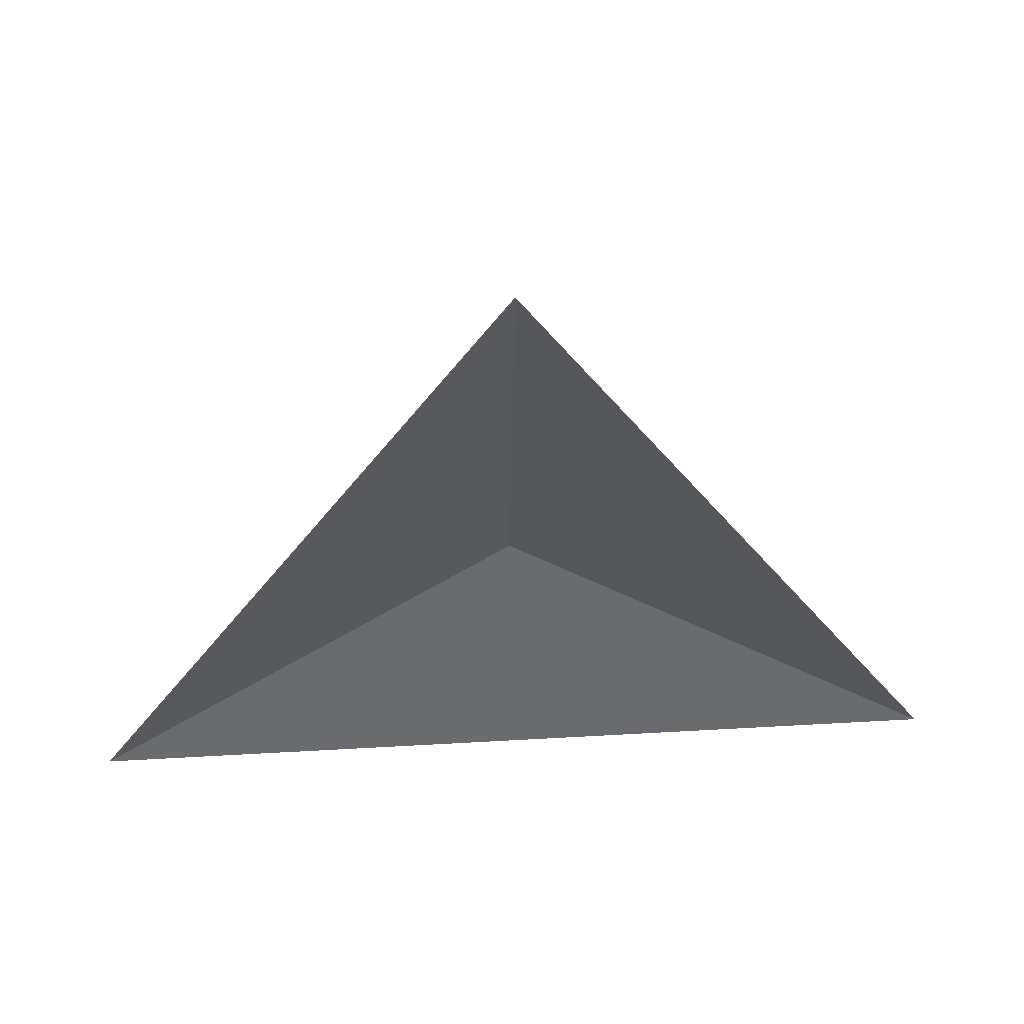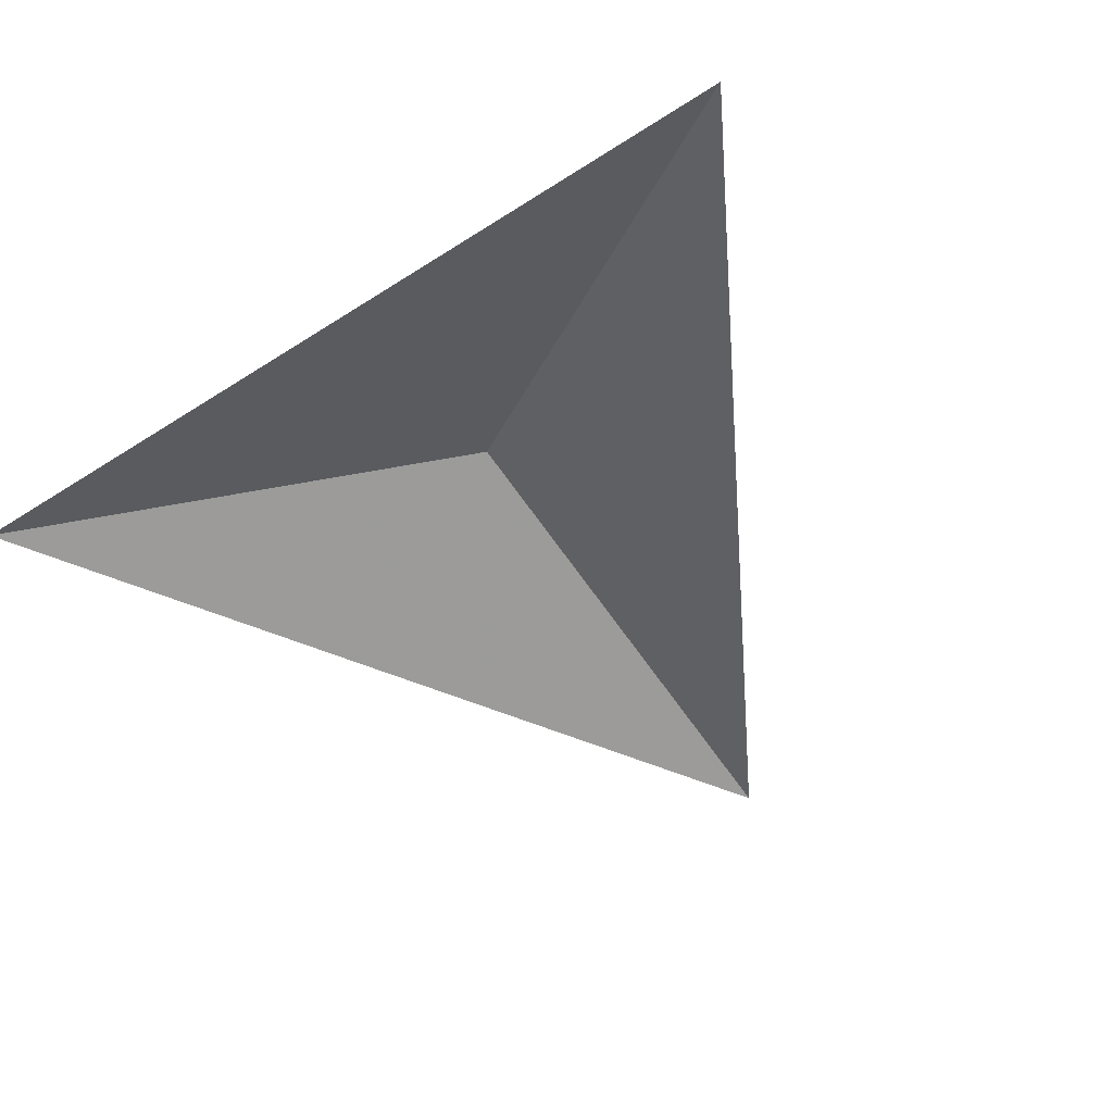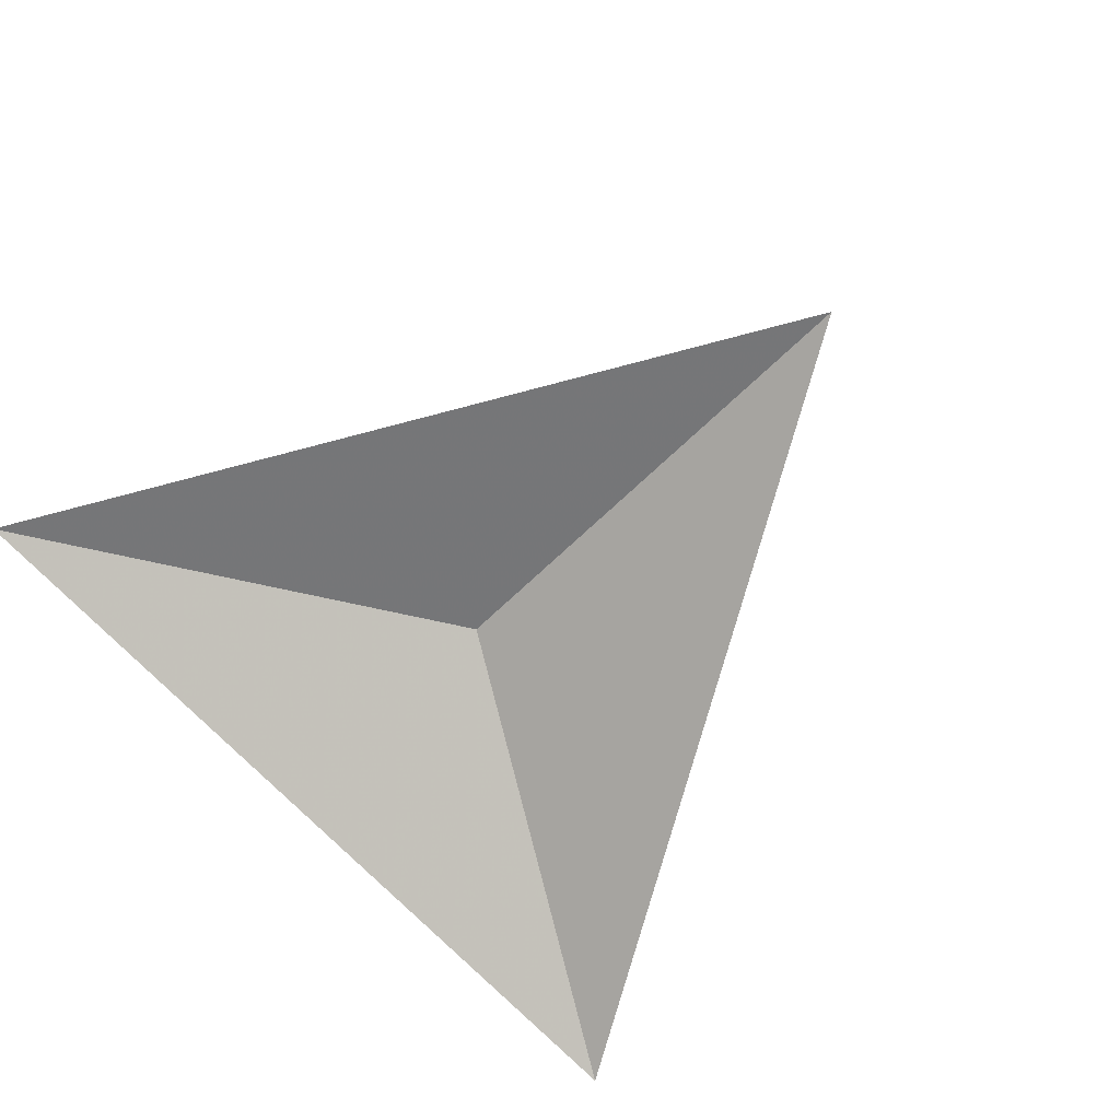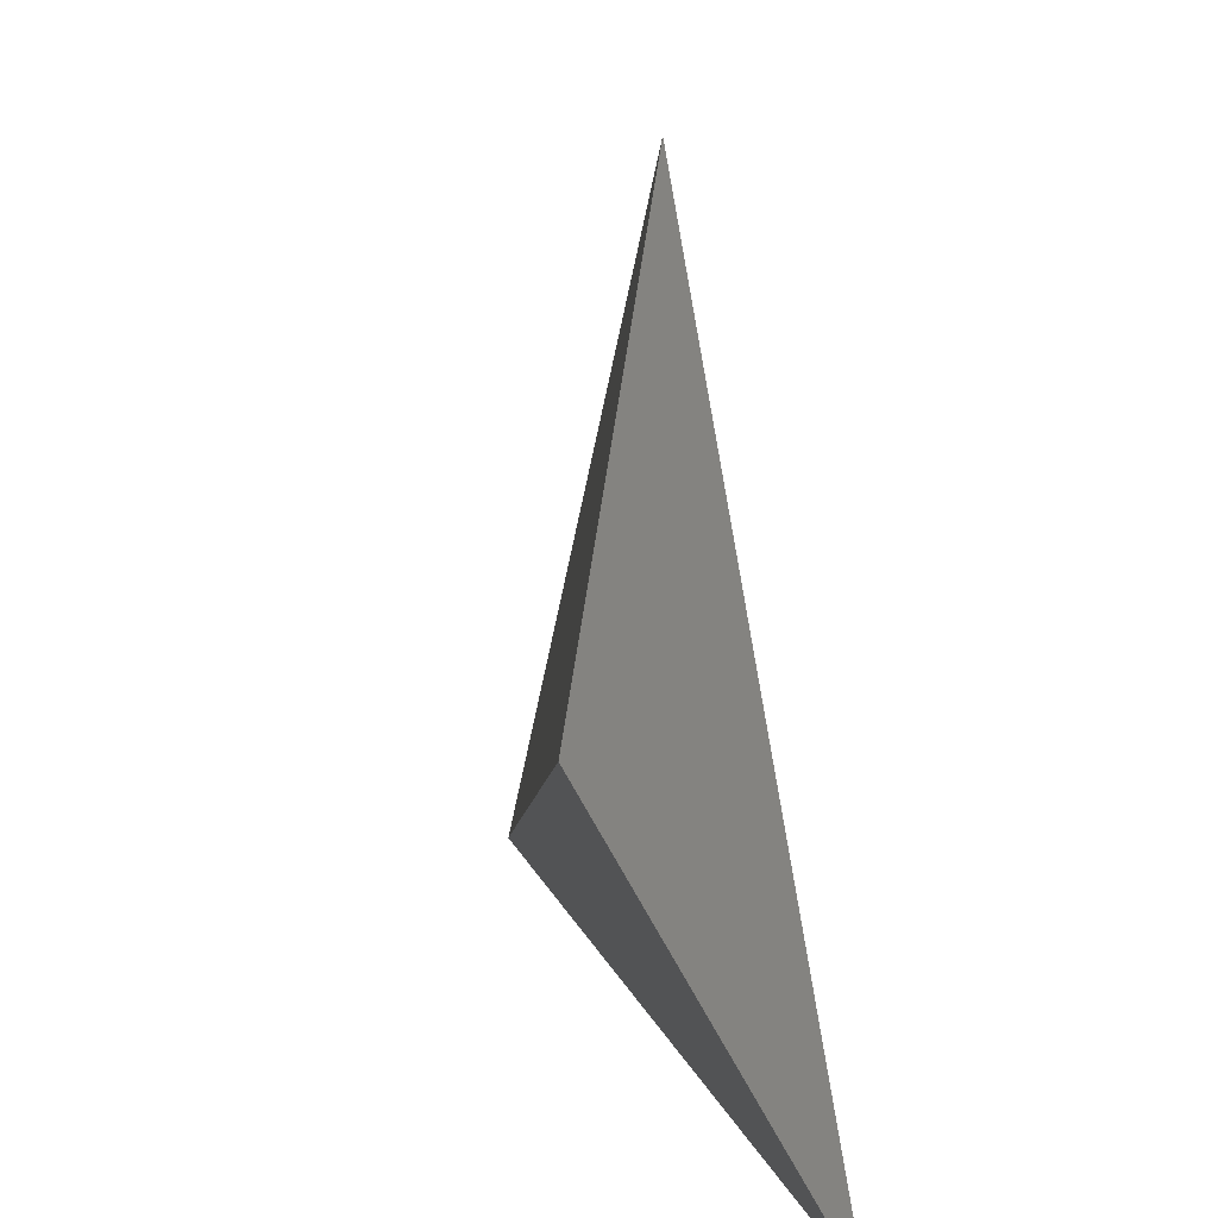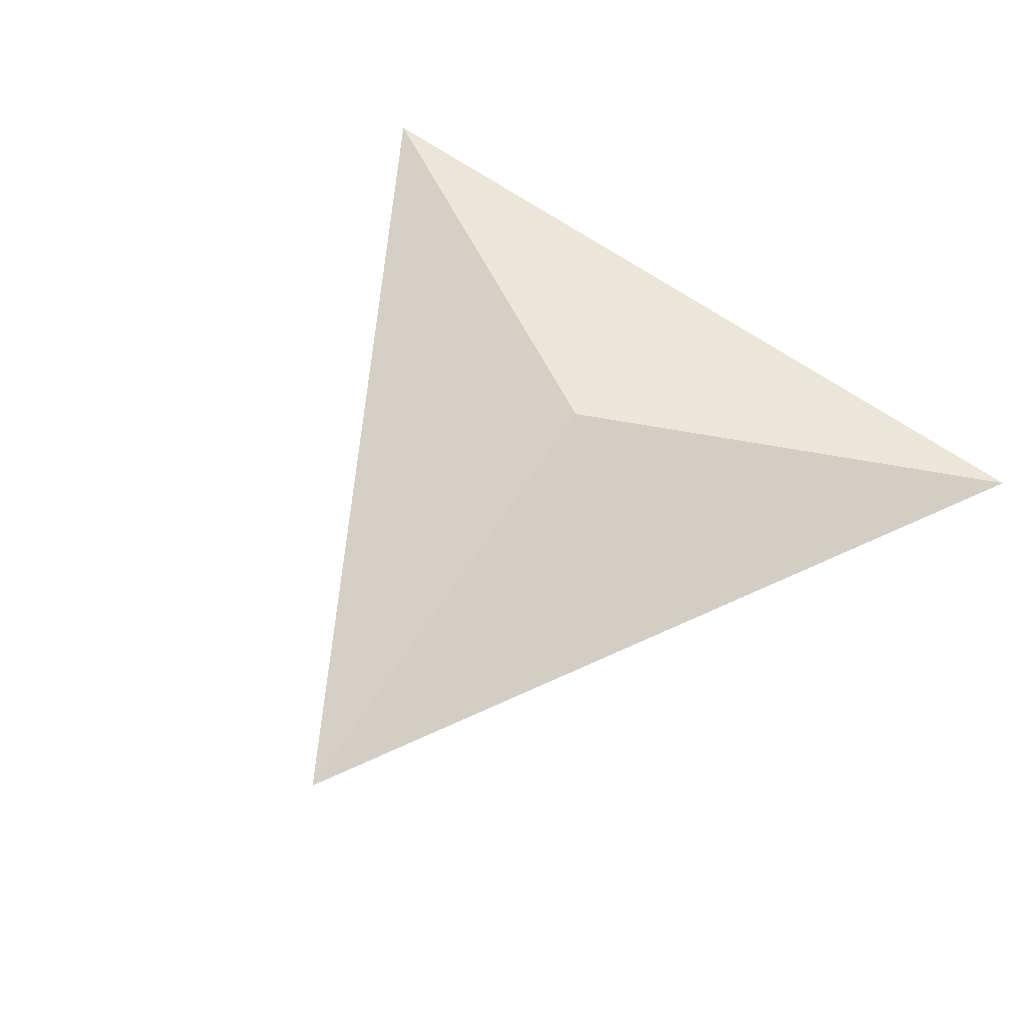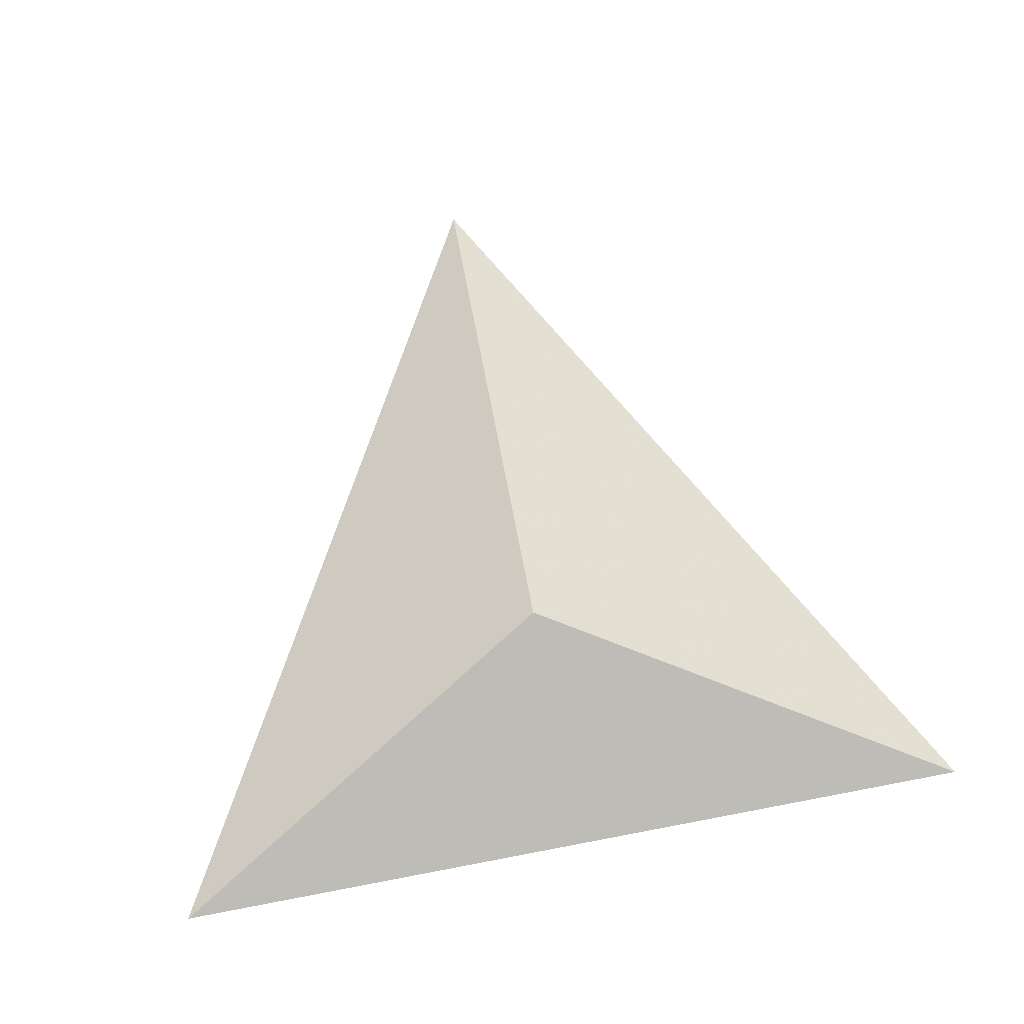
<metadata>
{"format":"obj","ext":"obj","renderer":"f3d","projection":"perspective","resolution":1024,"background":"white","views":[{"elev":56.1,"azim":176.6,"up":"+Y"},{"elev":-51.8,"azim":34.8,"up":"+Z"},{"elev":-75.0,"azim":134.7,"up":"+Z"},{"elev":18.0,"azim":71.1,"up":"+Y"},{"elev":65.3,"azim":-144.8,"up":"+Z"},{"elev":76.9,"azim":-10.7,"up":"+Z"}]}
</metadata>
<code>
v 0 0 1
v 0 0.5774 0.9
v -0.5 -0.2887 0.9
v 0.5 -0.2887 0.9
f 1 2 3
f 1 3 4
f 1 4 2

</code>
